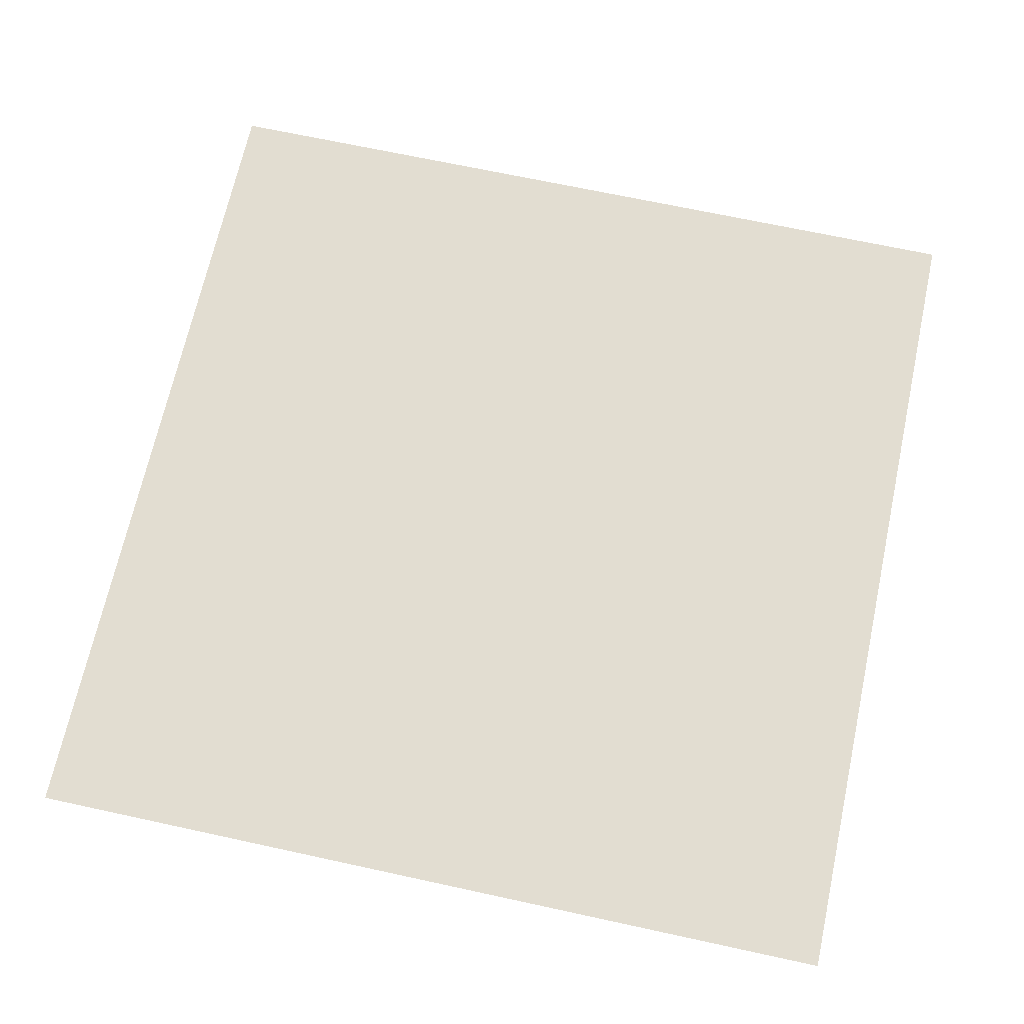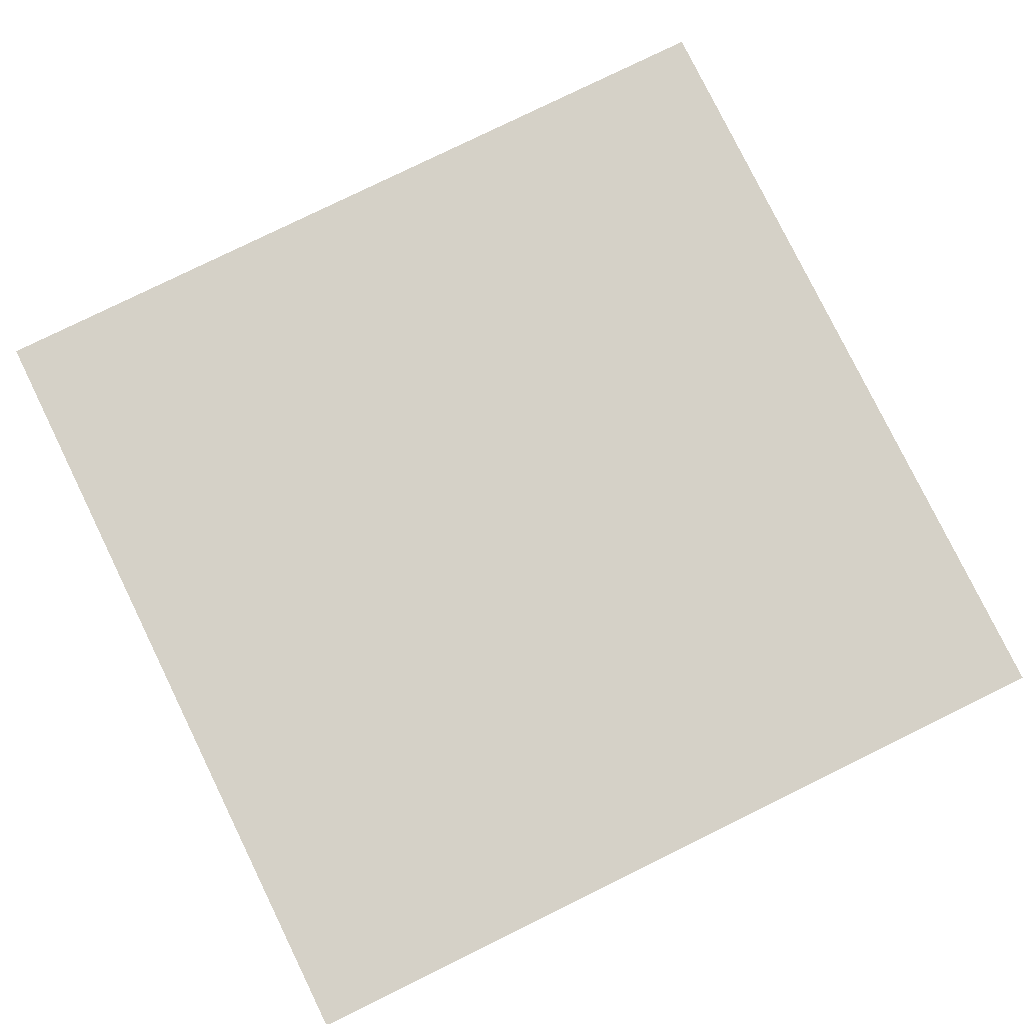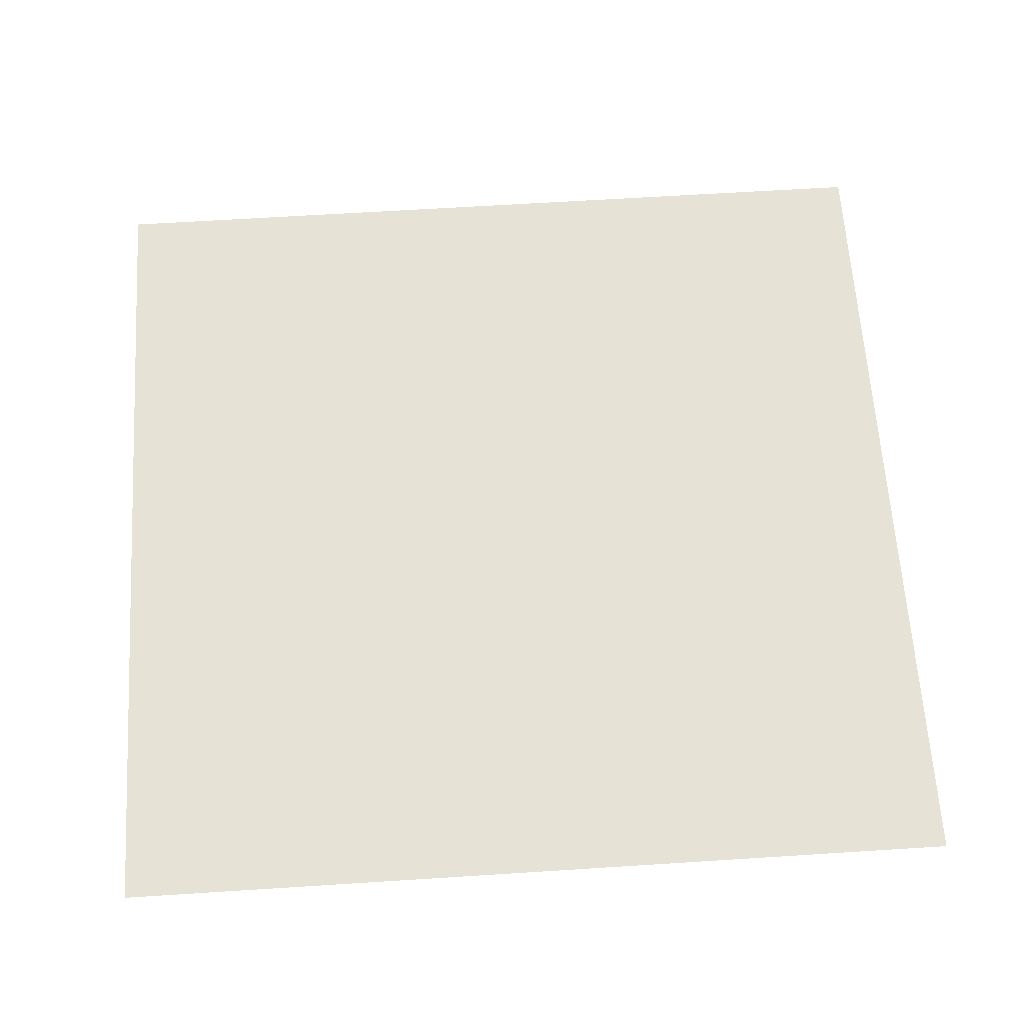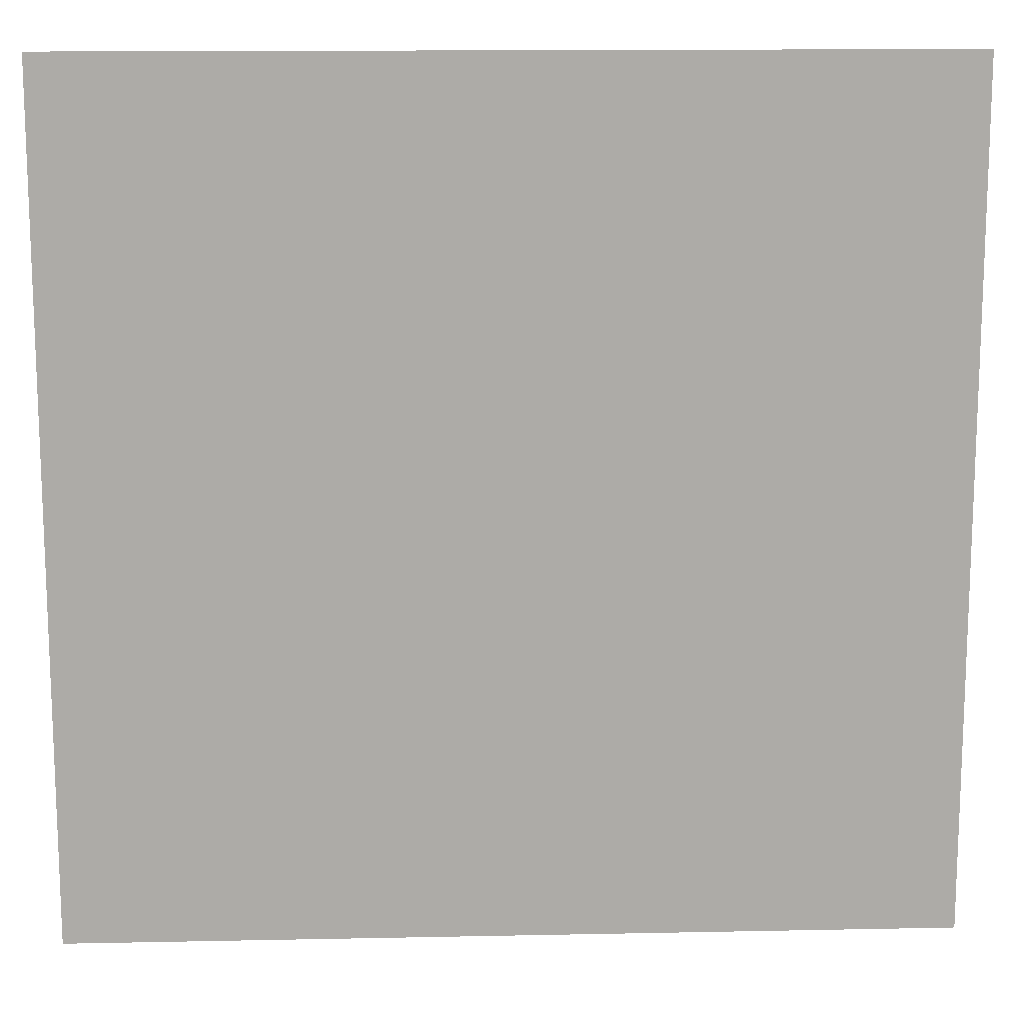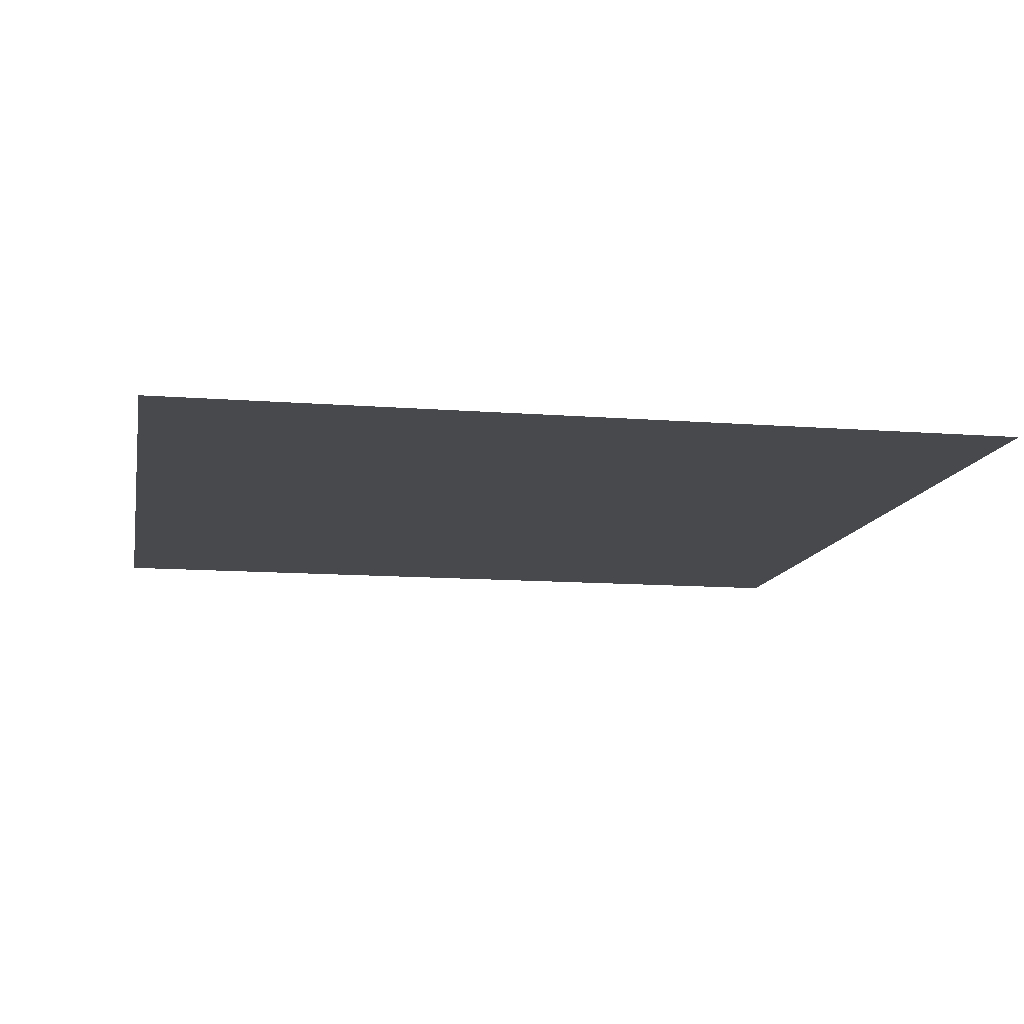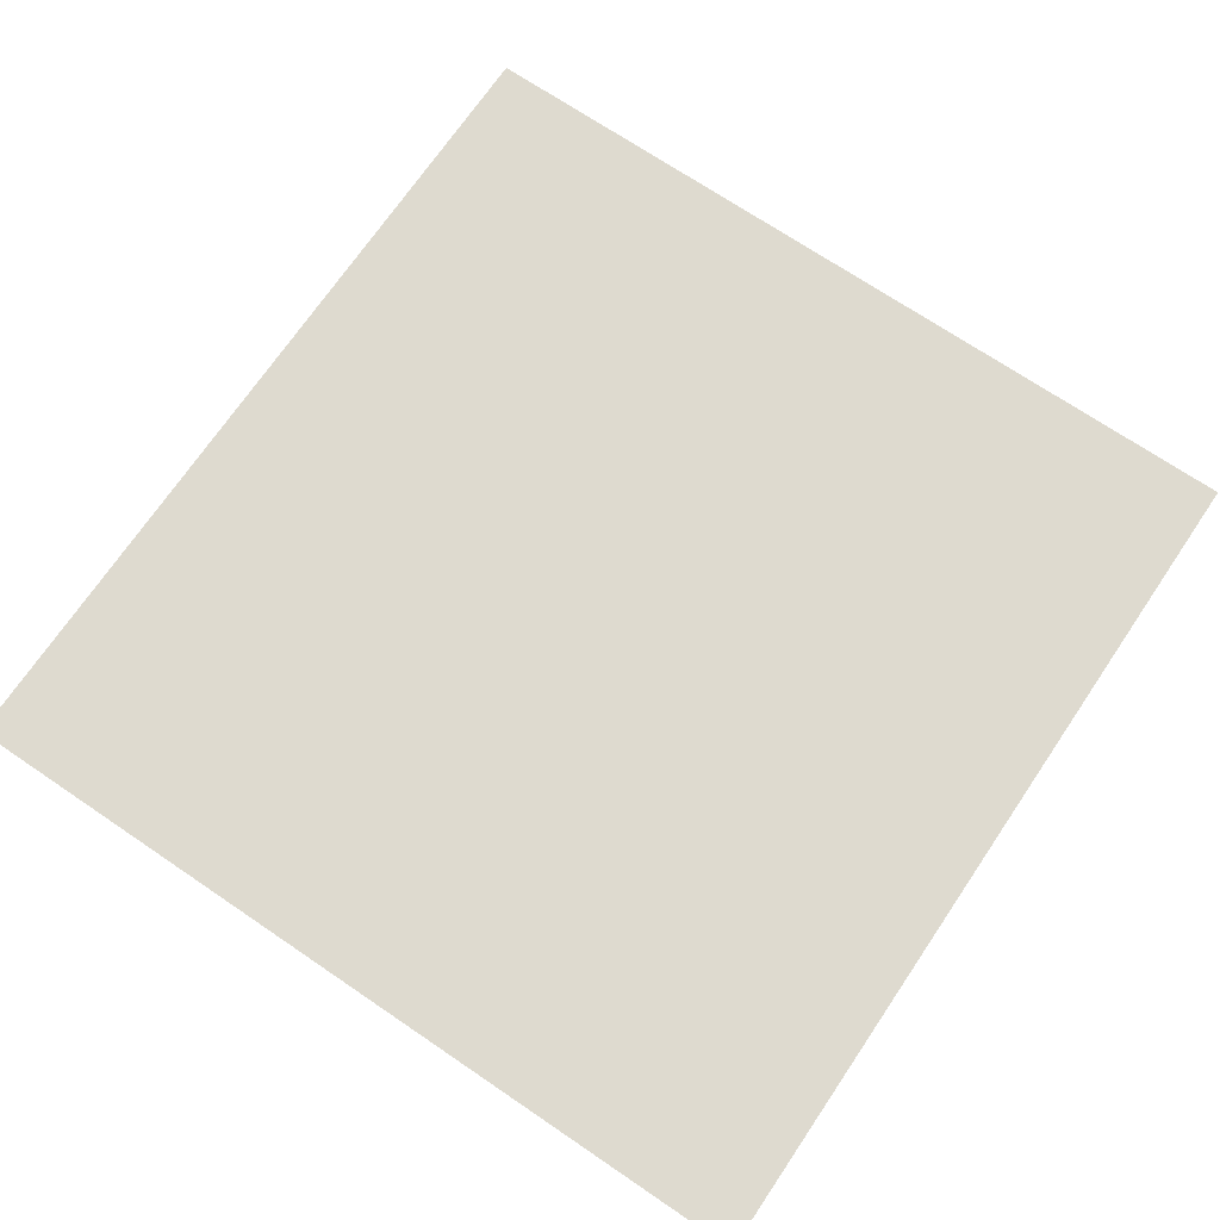
<metadata>
{"format":"obj","ext":"obj","renderer":"f3d","projection":"perspective","resolution":1024,"background":"white","views":[{"elev":68.4,"azim":102.3,"up":"+Y"},{"elev":79.6,"azim":-26.1,"up":"+Y"},{"elev":63.6,"azim":-3.7,"up":"+Y"},{"elev":13.8,"azim":177.4,"up":"+Z"},{"elev":-12.1,"azim":79.5,"up":"+Y"},{"elev":71.0,"azim":124.1,"up":"+Y"}]}
</metadata>
<code>
g default
v 0.1158 19.4 5
v 0.1158 19.4 0
v -5 19.4 0
v -5 19.4 5
g Rooftop_Plane
f 1 2 3 4

</code>
